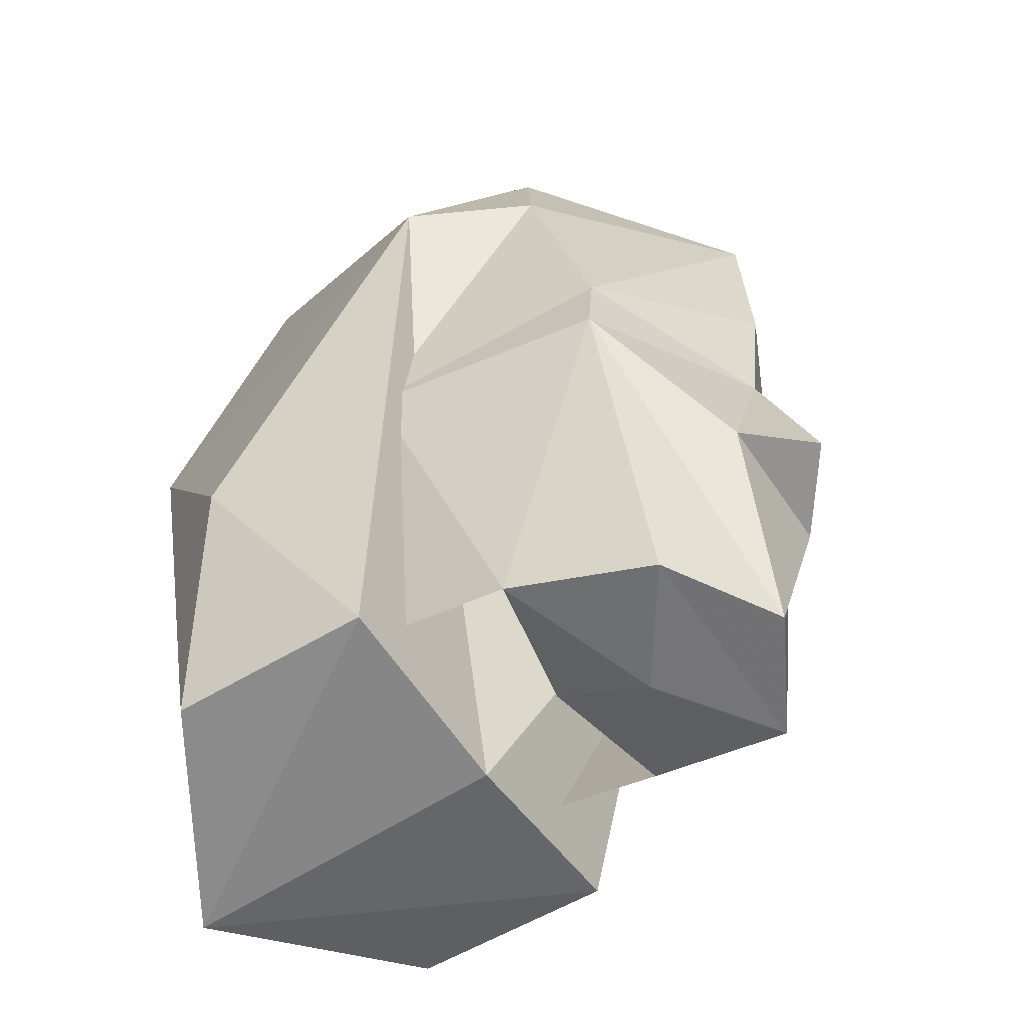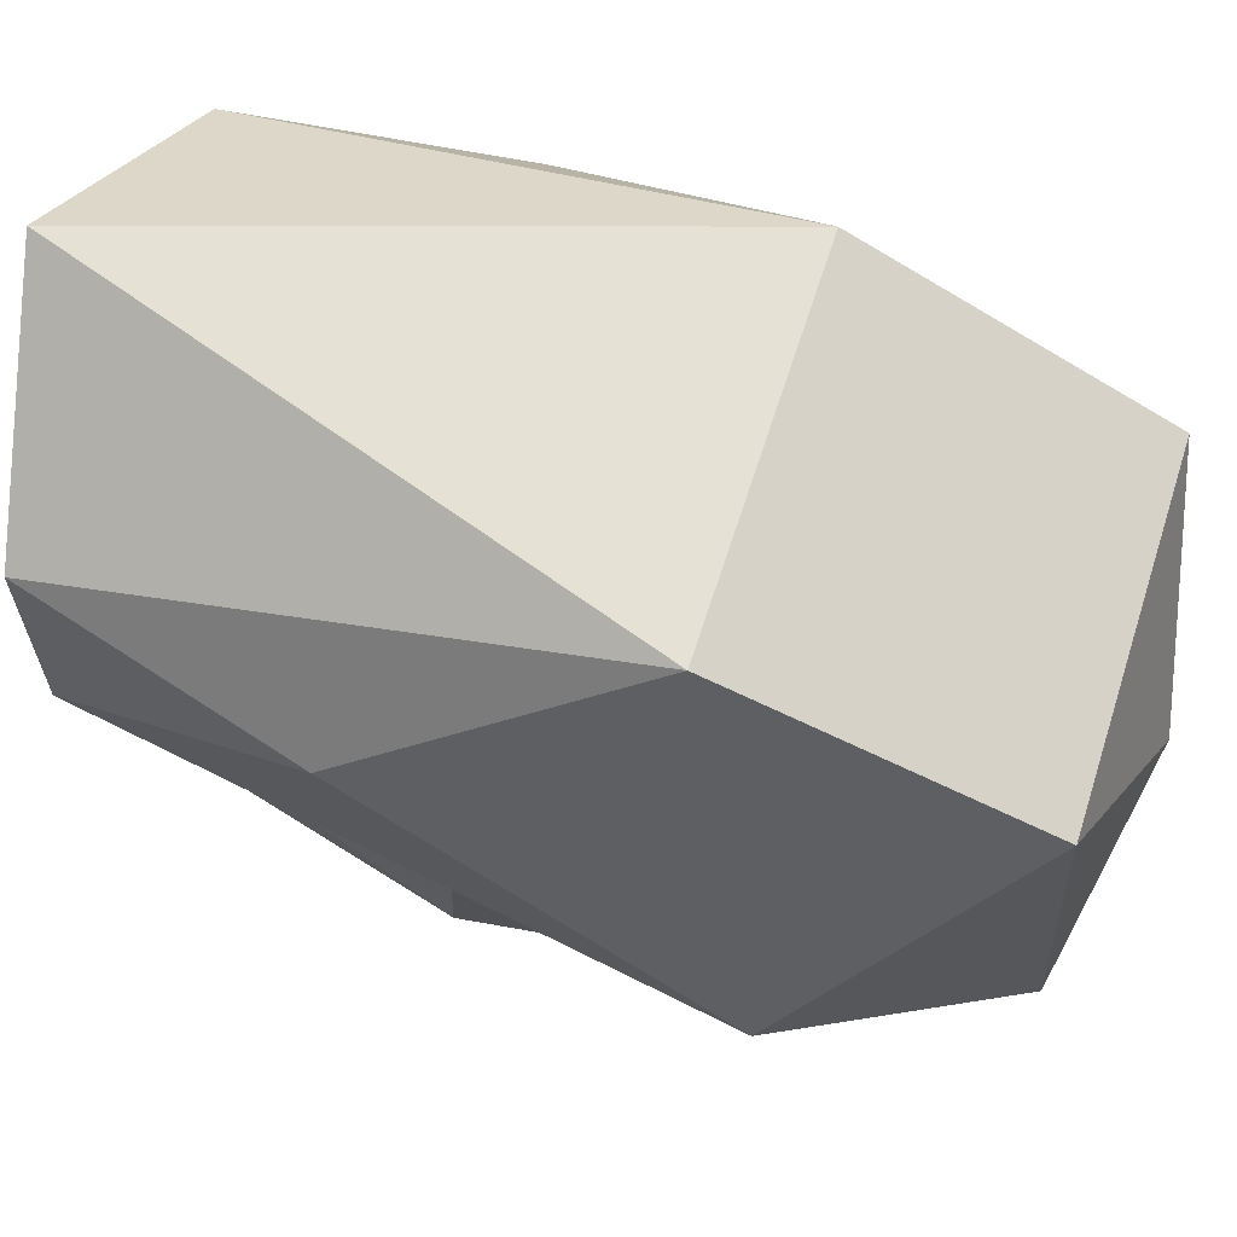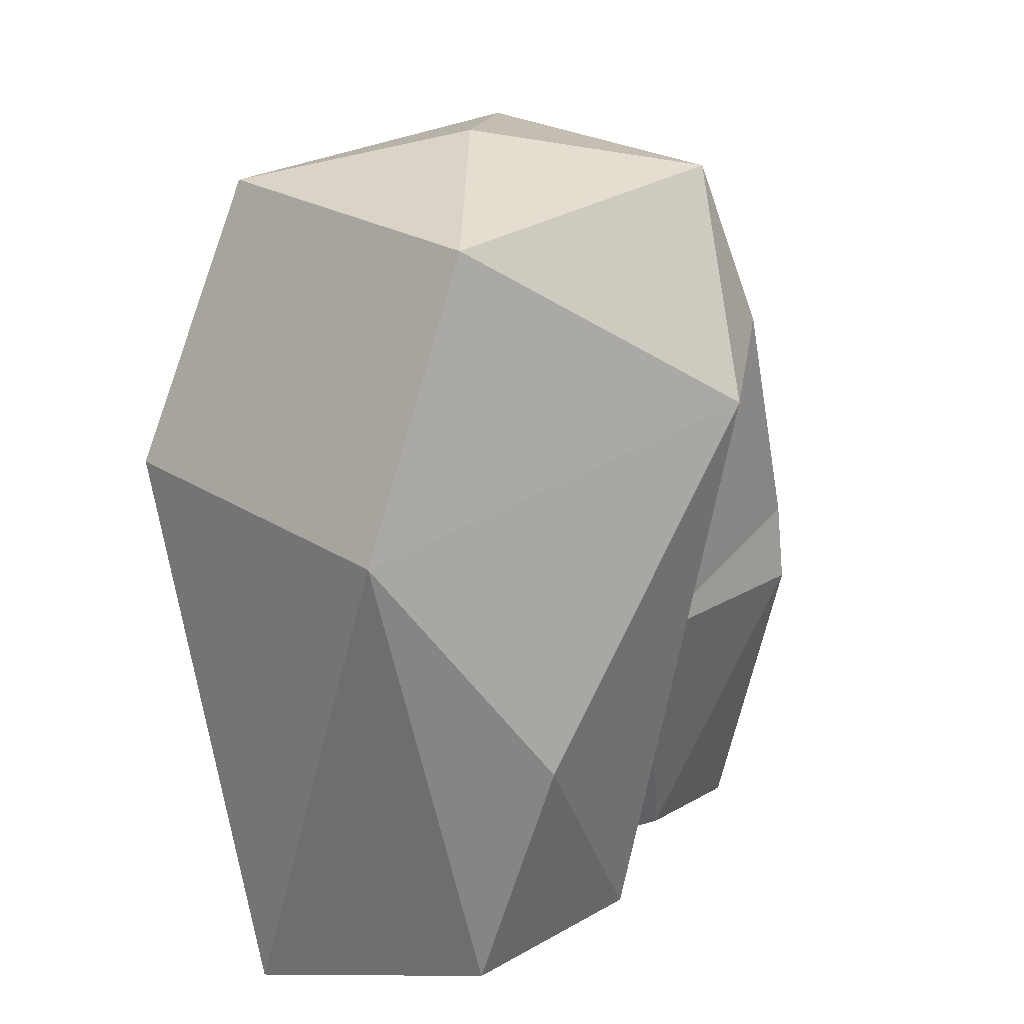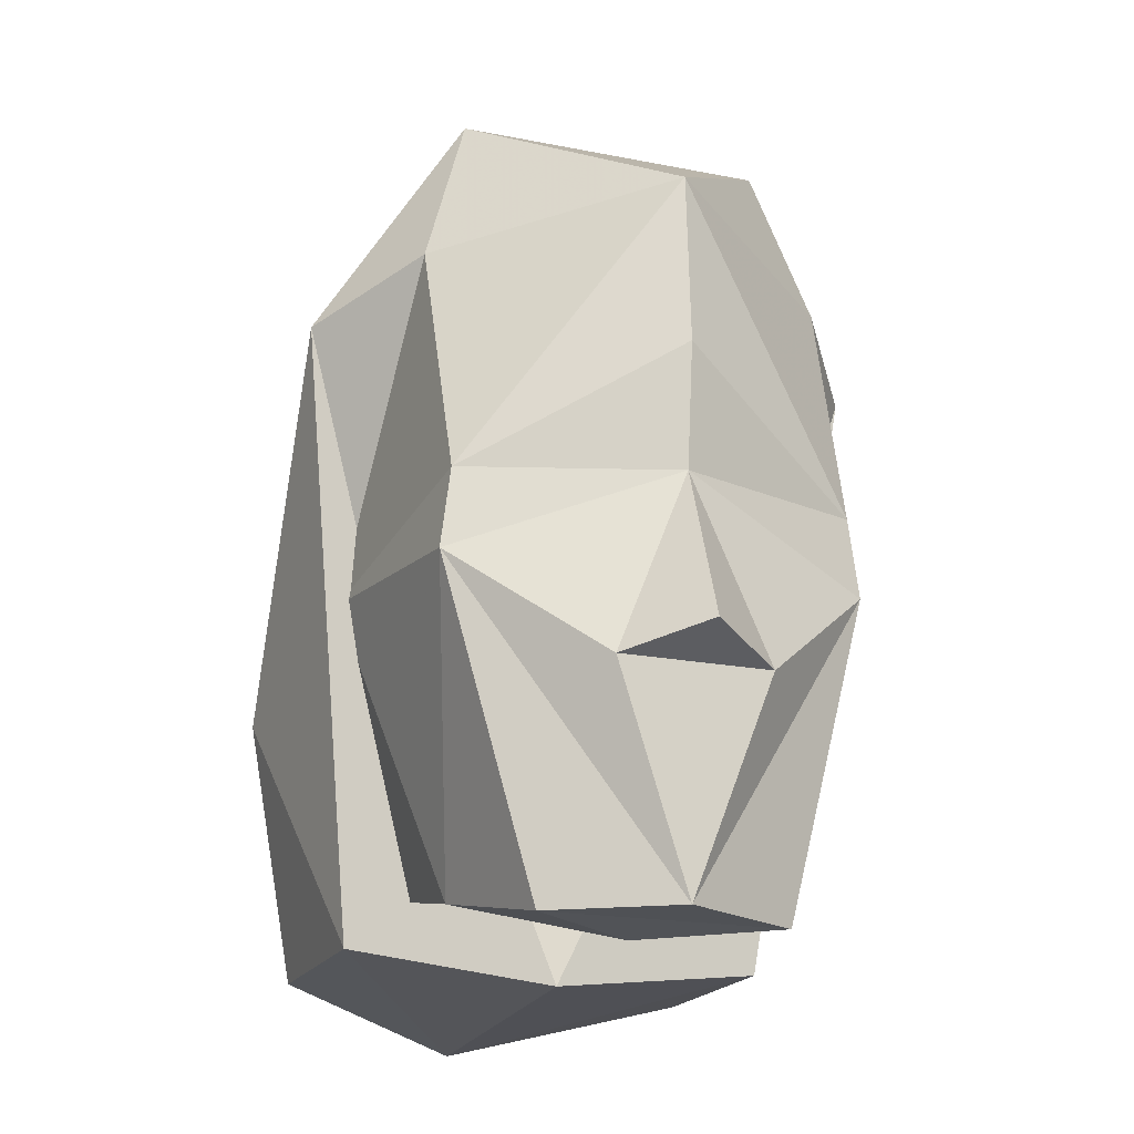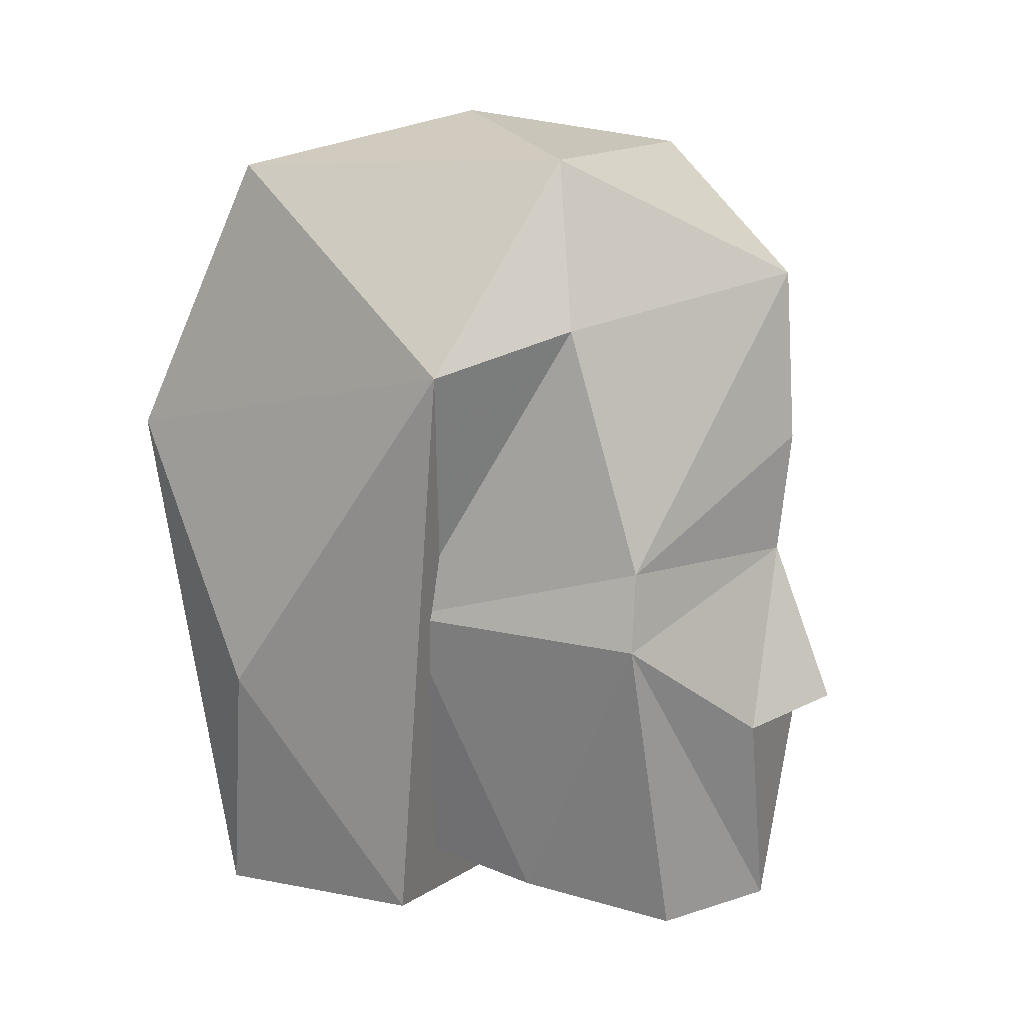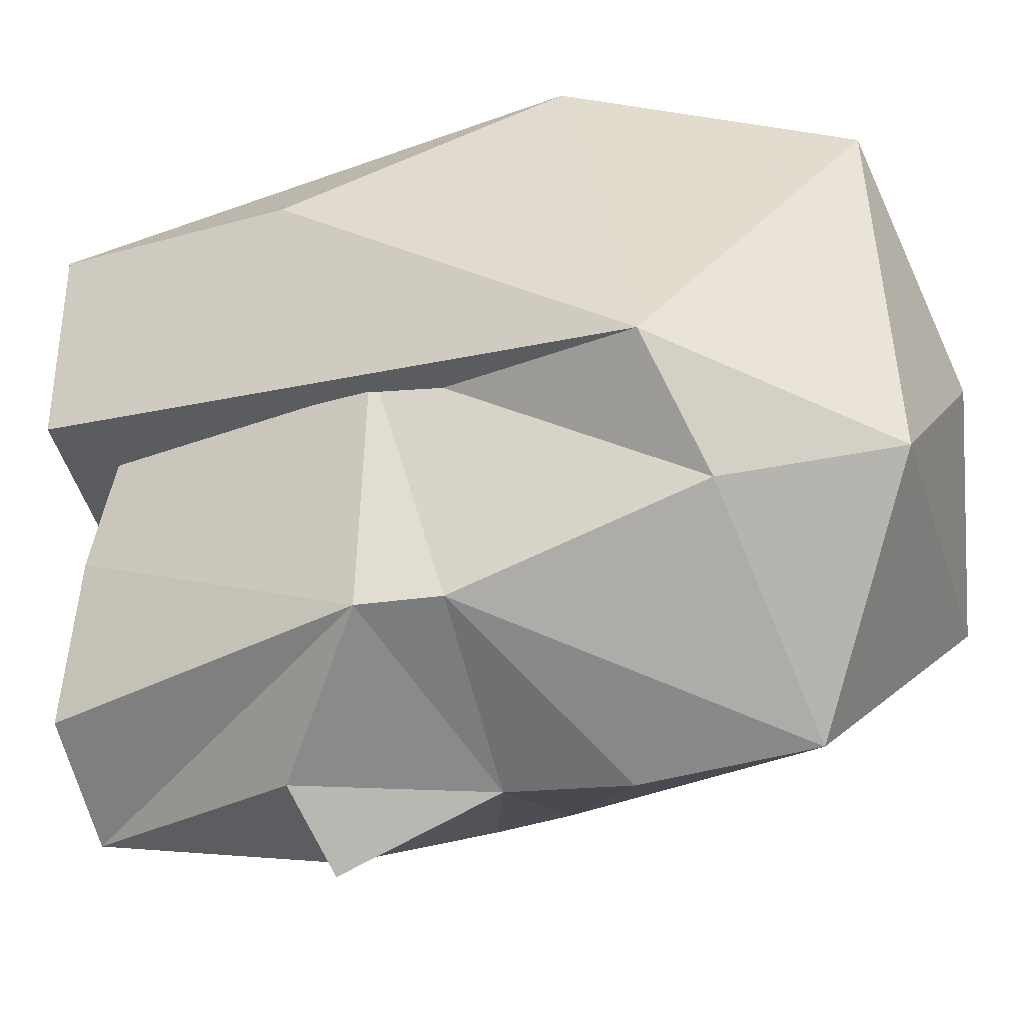
<metadata>
{"format":"obj","ext":"obj","renderer":"f3d","projection":"perspective","resolution":1024,"background":"white","views":[{"elev":-54.7,"azim":-57.1,"up":"+Z"},{"elev":64.8,"azim":-72.3,"up":"+Y"},{"elev":23.8,"azim":-133.1,"up":"+Z"},{"elev":-19.1,"azim":-20.6,"up":"+Z"},{"elev":13.2,"azim":-65.4,"up":"+Z"},{"elev":-36.2,"azim":-73.0,"up":"+Y"}]}
</metadata>
<code>
g HUMHE00_DMSPRITEDEF
v 0.1608 0.4825 3.629
v 0.1608 0.04874 3.542
v -0.1931 0.4825 3.629
v -0.1963 0.04874 3.542
v -0.01922 0.0834 3.542
v -0.2742 0.2029 3.511
v -0.2369 0.6174 4.153
v -0.3687 0.1004 4.27
v -0.2739 0.4706 3.511
v -0.003294 0.6346 3.452
v 0.2306 0.6174 4.153
v 0.2673 0.4706 3.511
v 0.2676 0.2029 3.511
v 0.362 0.1004 4.27
v -0.003139 -0.03833 3.497
v 0.1957 0.00259 4.533
v 0.2157 0.4506 4.514
v -0.2652 -0.04086 4.325
v -0.2543 -0.1282 4.015
v -0.3012 0.1821 3.936
v -0.1526 -0.1401 3.503
v 0.1563 -0.1401 3.503
v 0.3016 0.1821 3.936
v 0.2669 -0.1287 3.914
v 0.2535 -0.1282 4.015
v 0.2589 -0.04086 4.325
v -0.003361 -0.24 4.38
v -0.2019 0.00259 4.533
v -0.003139 -0.2247 3.504
v -0.003361 -0.2351 4.006
v -0.003361 -0.2525 4.162
v -0.2671 -0.1287 3.914
v -0.222 0.4506 4.514
v -0.003361 -0.3131 3.806
v -0.09513 -0.2378 3.776
v 0.09802 -0.2378 3.776
v -0.3493 0.4101 3.832
v 0.3429 0.4101 3.832
v 0.006912 0.2266 4.581
v -0.2742 0.2029 3.511
v -0.2369 0.6174 4.153
v -0.3687 0.1004 4.27
v -0.2739 0.4706 3.511
v -0.003294 0.6346 3.452
v 0.2306 0.6174 4.153
v 0.2673 0.4706 3.511
v 0.2676 0.2029 3.511
v 0.362 0.1004 4.27
v 0.1957 0.00259 4.533
v 0.2157 0.4506 4.514
v -0.2019 0.00259 4.533
v -0.222 0.4506 4.514
v -0.3493 0.4101 3.832
v 0.3429 0.4101 3.832
v 0.006912 0.2266 4.581
v -0.2742 0.2029 3.511
v -0.3687 0.1004 4.27
v -0.003294 0.6346 3.452
v 0.2306 0.6174 4.153
v 0.2673 0.4706 3.511
v 0.2676 0.2029 3.511
v 0.362 0.1004 4.27
v 0.1957 0.00259 4.533
v 0.2157 0.4506 4.514
v -0.2019 0.00259 4.533
v -0.3493 0.4101 3.832
v 0.3429 0.4101 3.832
v 0.006912 0.2266 4.581
v -0.003294 0.6346 3.452
v 0.362 0.1004 4.27
v 0.006912 0.2266 4.581
v -0.003139 0.1983 3.481
v -0.003139 0.1983 3.481
v -0.003139 -0.03833 3.497
v -0.02148 -0.2841 3.8
v -0.2213 0.513 3.505
v 0.2033 0.5225 3.513
v -0.2663 -0.1277 3.925
v 0.2664 -0.1274 3.924
v -0.000529 -0.2874 3.798
v -0.171 -0.1165 3.501
v 0.1505 -0.1316 3.498
v 0.3438 0.06974 4.319
v -0.3504 0.06969 4.319
v -0.01971 0.1612 3.533
v -0.003354 -0.2396 4.006
v 0.3426 0.3281 3.923
v -0.3411 0.3416 3.883
v -0.2841 0.3304 3.508
v 0.1198 0.6217 3.455
v 0.1014 -0.2063 3.479
v 0.1782 0.04944 4.572
v -0.06771 -0.1847 4.505
v -0.211 0.091 3.525
v 0.2475 0.5462 4.439
v -0.1531 -0.2265 3.927
v -0.3397 0.5474 4.026
v 0.1345 -0.2515 3.795
v 0.1973 0.5092 3.46
v 0.3759 0.1253 4.222
v -0.3338 0.1433 4.504
v -0.01033 -0.1076 3.471
v -0.002726 -0.1516 4.564
v -0.00794 0.5126 3.401
v 0.000415 -0.2789 3.79
v 0.392 0.3277 4.404
v -0.3934 0.3245 4.414
v -0.01515 0.1681 3.46
v 0.2865 0.1169 4.607
v -0.1992 -0.1217 4.218
v -0.003139 0.1983 3.481
v -0.003139 0.1983 3.481
v -0.2742 0.2029 3.511
v 0.2676 0.2029 3.511
v -0.003294 0.6346 3.452
v -0.003294 0.6346 3.452
v -0.01971 0.1612 3.533
v -0.2841 0.3304 3.508
v 0.1198 0.6217 3.455
v -0.211 0.091 3.525
v 0.1973 0.5092 3.46
v -0.01033 -0.1076 3.471
f 37 6 8
f 37 7 9
f 9 7 10
f 10 7 11
f 45 12 44
f 13 12 38
f 14 38 45
f 40 43 58
f 46 47 69
f 42 40 72
f 47 48 73
f 5 15 4
f 15 5 2
f 16 14 17
f 19 18 20
f 22 21 15
f 24 23 25
f 23 24 2
f 49 26 62
f 27 49 28
f 22 24 29
f 31 25 27
f 20 32 19
f 7 33 50
f 31 27 19
f 19 32 30
f 26 27 25
f 49 27 26
f 35 34 30
f 21 4 15
f 18 28 57
f 2 1 23
f 23 26 25
f 21 29 32
f 7 50 11
f 34 36 30
f 49 39 28
f 8 51 33
f 21 32 4
f 22 15 2
f 31 19 30
f 33 55 50
f 17 14 45
f 62 26 23
f 4 20 3
f 20 4 32
f 27 28 18
f 22 2 24
f 36 34 35
f 31 30 25
f 21 22 29
f 25 30 24
f 8 33 7
f 18 19 27
f 57 20 18
f 30 32 35
f 29 35 32
f 36 35 29
f 36 29 24
f 30 36 24
f 41 53 8
f 56 66 9
f 54 60 59
f 70 61 67
f 63 64 68
f 52 65 71
f 113 115 111
f 112 116 114

</code>
